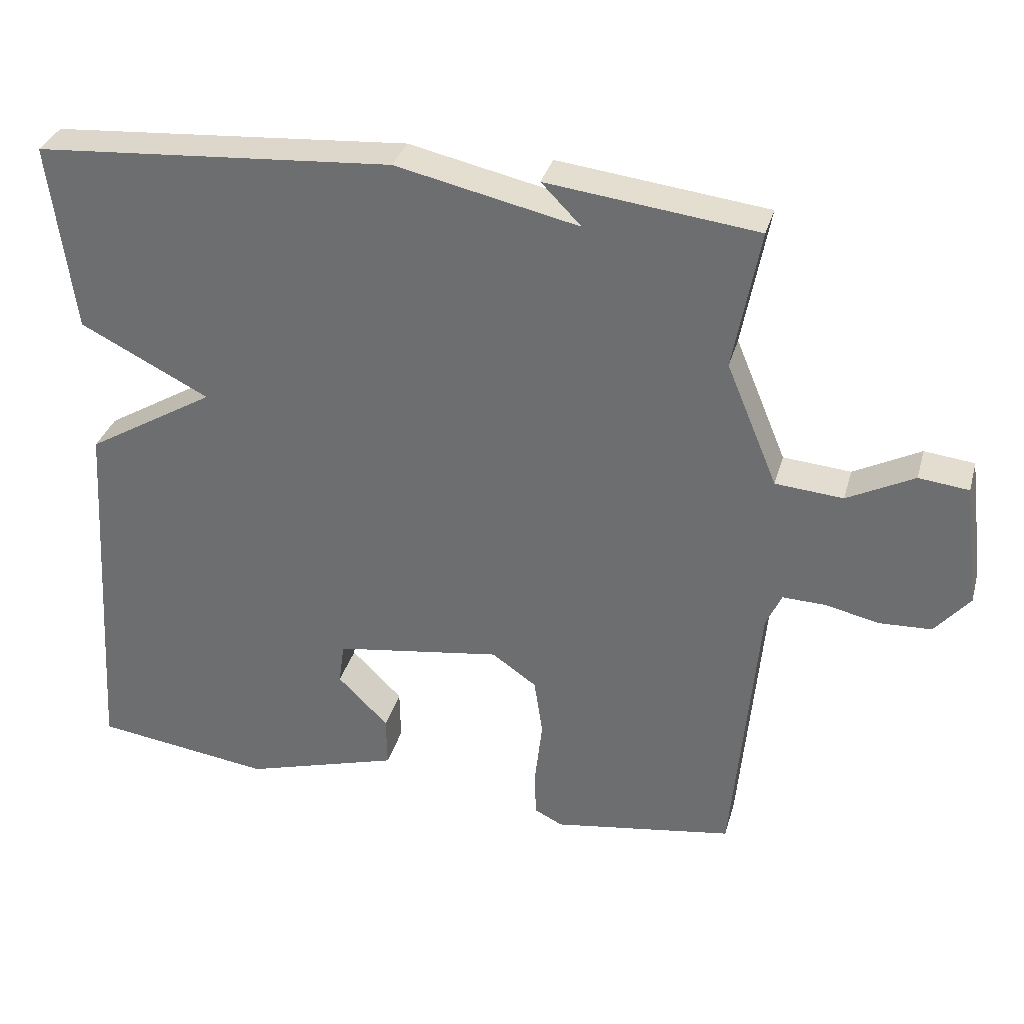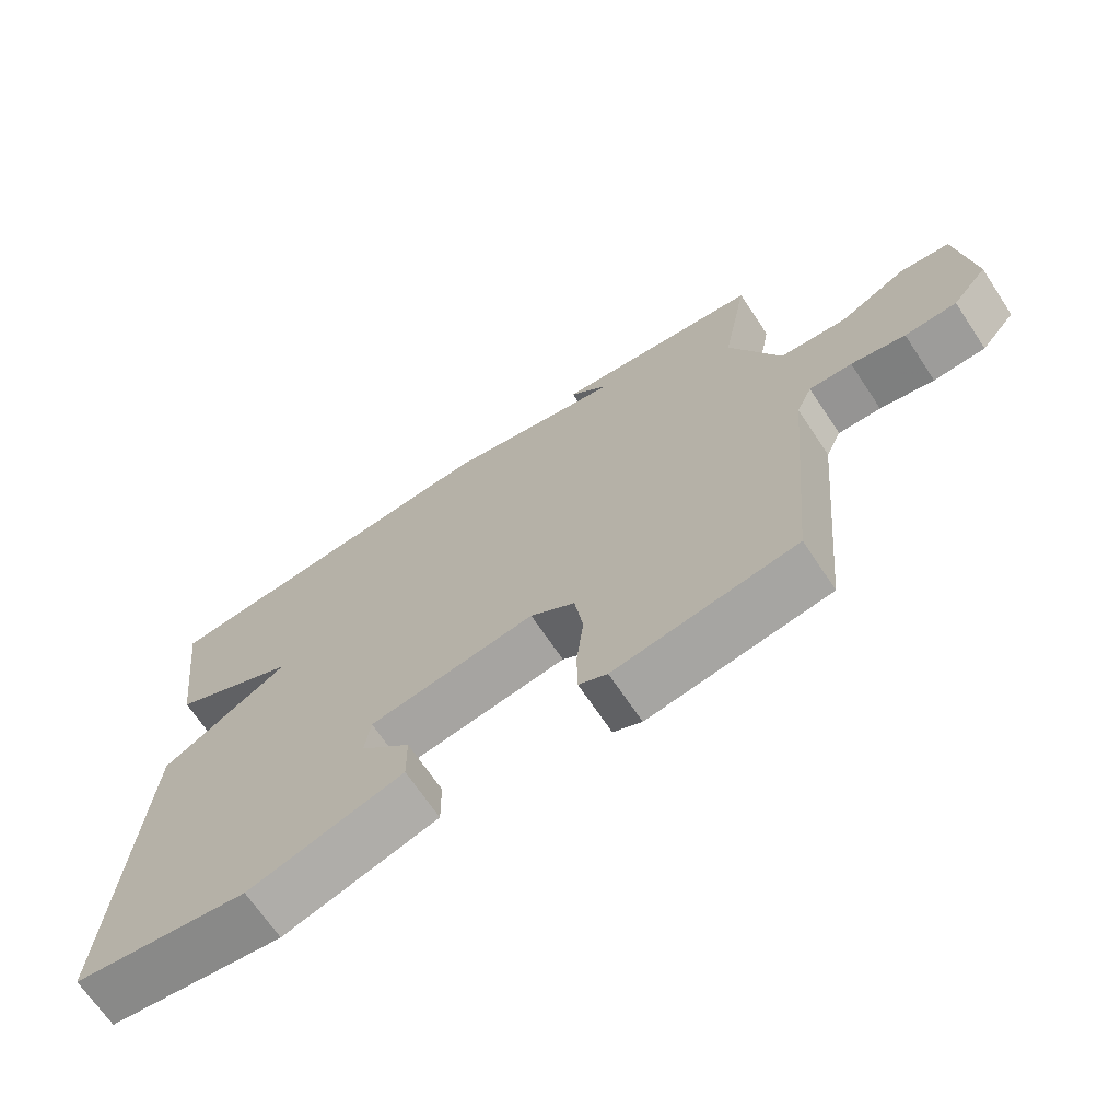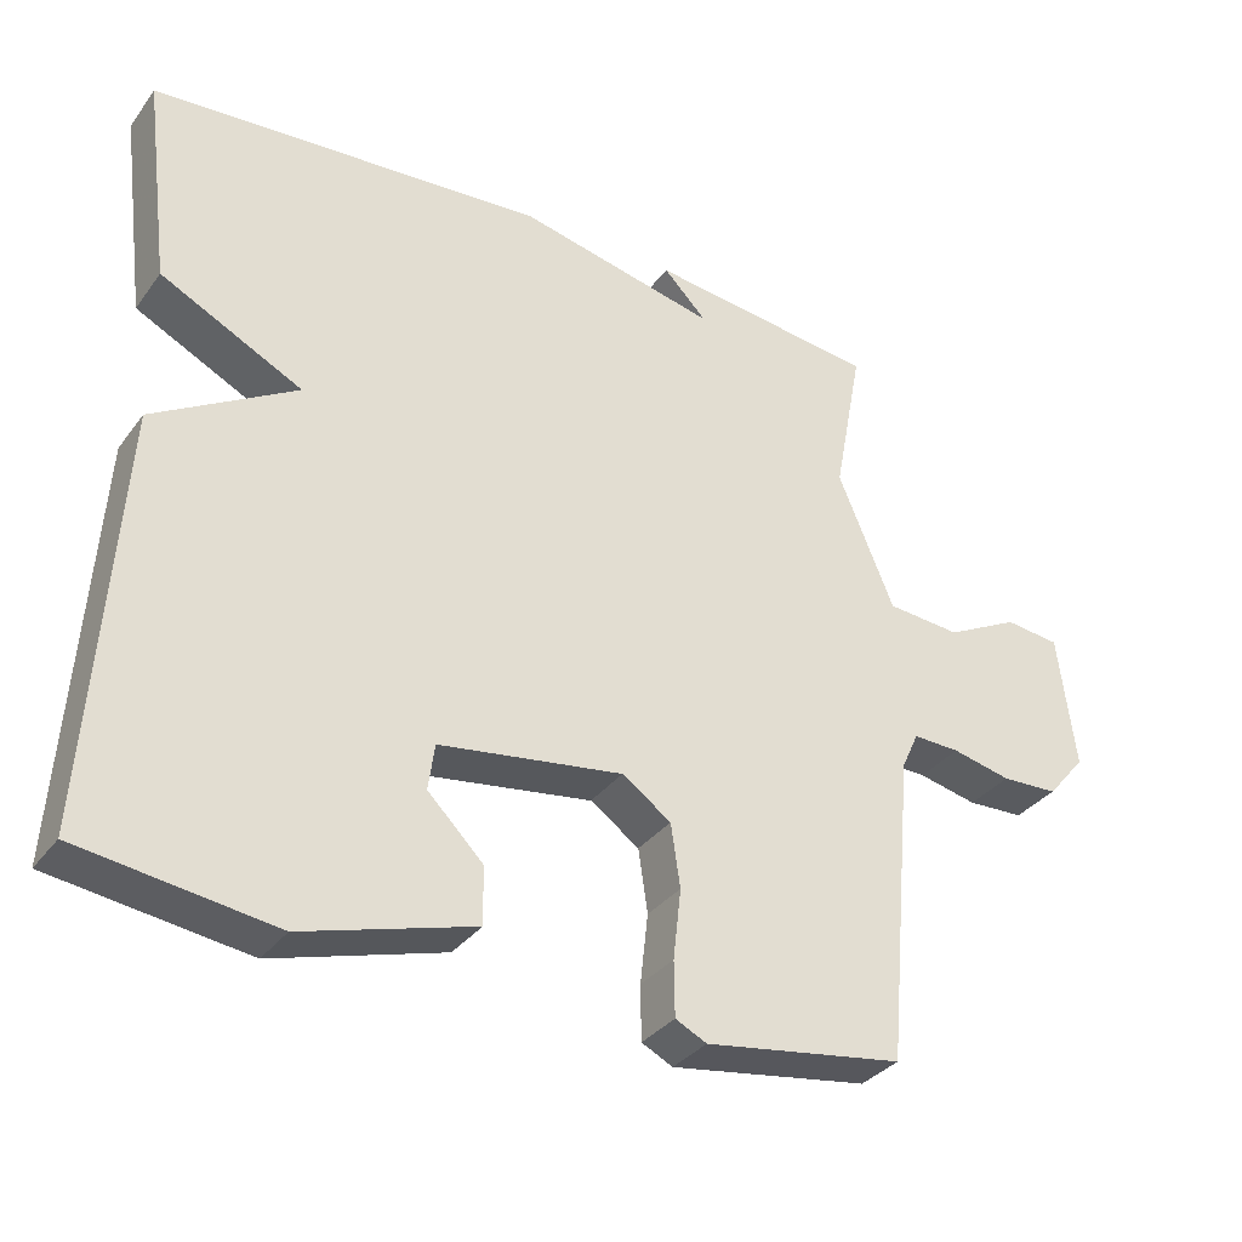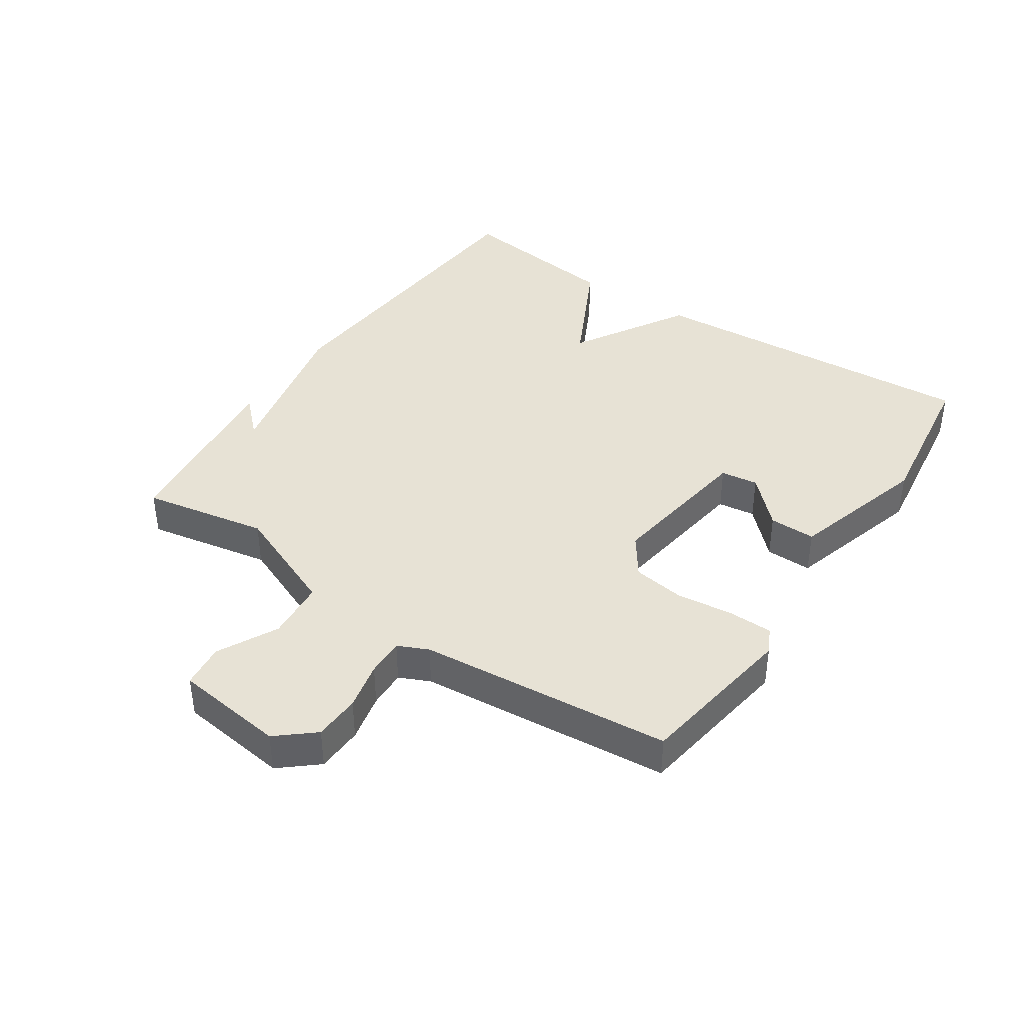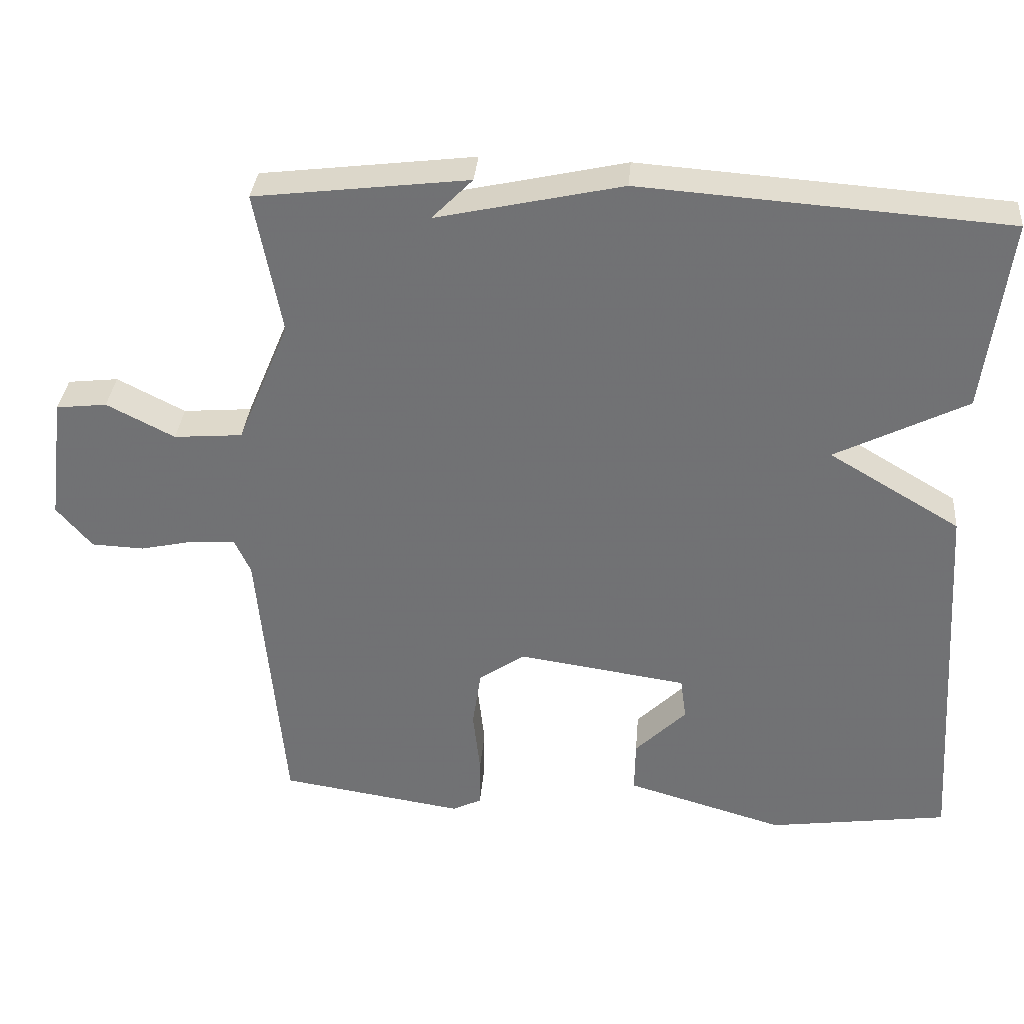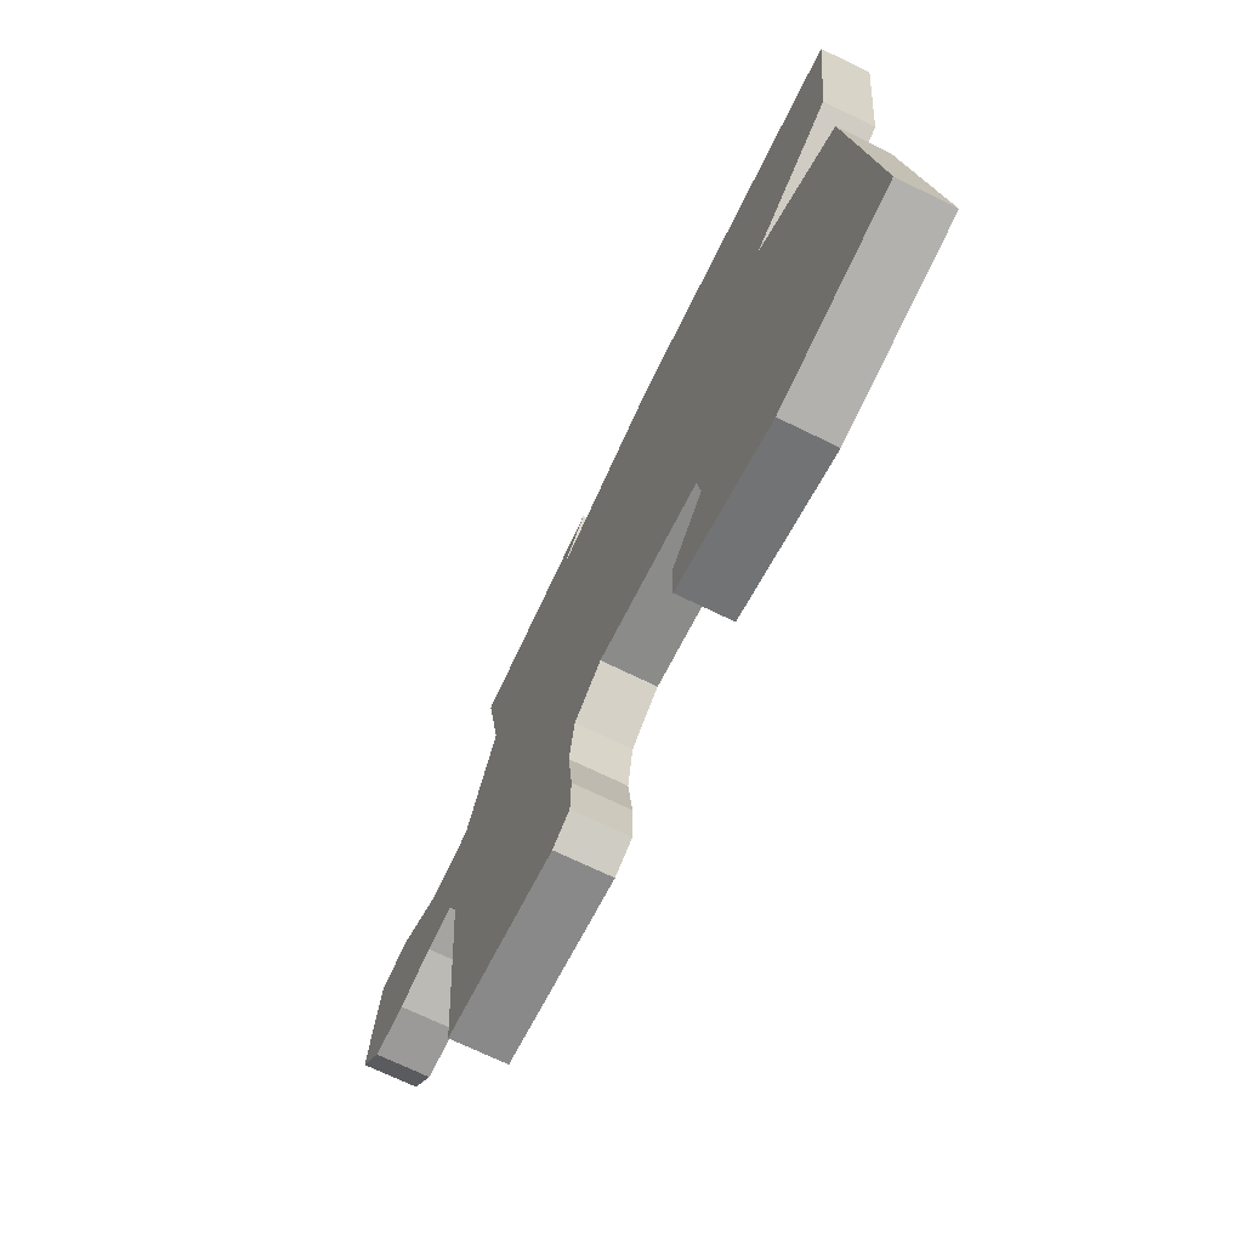
<metadata>
{"format":"obj","ext":"obj","renderer":"f3d","projection":"perspective","resolution":1024,"background":"white","views":[{"elev":33.1,"azim":15.0,"up":"+Z"},{"elev":-68.5,"azim":33.7,"up":"+Z"},{"elev":-33.6,"azim":-30.9,"up":"+Z"},{"elev":40.4,"azim":123.9,"up":"+Y"},{"elev":34.0,"azim":-175.1,"up":"+Z"},{"elev":-71.6,"azim":-115.9,"up":"+Z"}]}
</metadata>
<code>
v 0.5 0.07 -0.5
v 0.245 0.07 -0.539
v 0.205 0.07 -0.519
v 0.204 0.07 -0.449
v 0.214 0.07 -0.359
v 0.202 0.07 -0.278
v 0.139 0.07 -0.234
v -0.096 0.07 -0.268
v -0.104 0.07 -0.327
v -0.033 0.07 -0.398
v -0.032 0.07 -0.471
v -0.251 0.07 -0.535
v -0.5 0.07 -0.5
v -0.466 0.07 0.034
v -0.284 0.07 0.142
v -0.466 0.07 0.234
v -0.5 0.07 0.5
v 0.005 0.07 0.536
v 0.261 0.07 0.479
v 0.205 0.07 0.536
v 0.5 0.07 0.5
v 0.463 0.07 0.303
v 0.535 0.07 0.13
v 0.63 0.07 0.122
v 0.724 0.07 0.17
v 0.794 0.07 0.162
v 0.816 0.07 -0.012
v 0.767 0.07 -0.07
v 0.694 0.07 -0.073
v 0.618 0.07 -0.056
v 0.558 0.07 -0.054
v 0.536 0.07 -0.102
v 0.5 0 -0.5
v 0.245 0 -0.539
v 0.205 0 -0.519
v 0.204 0 -0.449
v 0.214 0 -0.359
v 0.202 0 -0.278
v 0.139 0 -0.234
v -0.096 0 -0.268
v -0.104 0 -0.327
v -0.033 0 -0.398
v -0.032 0 -0.471
v -0.251 0 -0.535
v -0.5 0 -0.5
v -0.466 0 0.034
v -0.284 0 0.142
v -0.466 0 0.234
v -0.5 0 0.5
v 0.005 0 0.536
v 0.261 0 0.479
v 0.205 0 0.536
v 0.5 0 0.5
v 0.463 0 0.303
v 0.535 0 0.13
v 0.63 0 0.122
v 0.724 0 0.17
v 0.794 0 0.162
v 0.816 0 -0.012
v 0.767 0 -0.07
v 0.694 0 -0.073
v 0.618 0 -0.056
v 0.558 0 -0.054
v 0.536 0 -0.102
f 28 29 30
f 27 28 30
f 26 27 30
f 25 26 30
f 24 25 30
f 23 24 30 31
f 22 23 31 32
f 19 20 21 22
f 19 22 32
f 18 19 32
f 17 18 32
f 16 17 32
f 15 16 32
f 12 13 14
f 11 12 14
f 10 11 14
f 9 10 14
f 8 9 14 15
f 7 8 15 32
f 3 4 5
f 2 3 5
f 1 2 5
f 32 1 5
f 32 5 6
f 6 7 32
f 62 61 60
f 62 60 59
f 62 59 58
f 62 58 57
f 62 57 56
f 63 62 56 55
f 64 63 55 54
f 54 53 52 51
f 64 54 51
f 64 51 50
f 64 50 49
f 64 49 48
f 64 48 47
f 46 45 44
f 46 44 43
f 46 43 42
f 46 42 41
f 47 46 41 40
f 64 47 40 39
f 37 36 35
f 37 35 34
f 37 34 33
f 37 33 64
f 38 37 64
f 64 39 38
f 1 33 34 2
f 2 34 35 3
f 3 35 36 4
f 4 36 37 5
f 5 37 38 6
f 6 38 39 7
f 7 39 40 8
f 8 40 41 9
f 9 41 42 10
f 10 42 43 11
f 11 43 44 12
f 12 44 45 13
f 13 45 46 14
f 14 46 47 15
f 15 47 48 16
f 16 48 49 17
f 17 49 50 18
f 18 50 51 19
f 19 51 52 20
f 20 52 53 21
f 21 53 54 22
f 22 54 55 23
f 23 55 56 24
f 24 56 57 25
f 25 57 58 26
f 26 58 59 27
f 27 59 60 28
f 28 60 61 29
f 29 61 62 30
f 30 62 63 31
f 31 63 64 32
f 32 64 33 1

</code>
